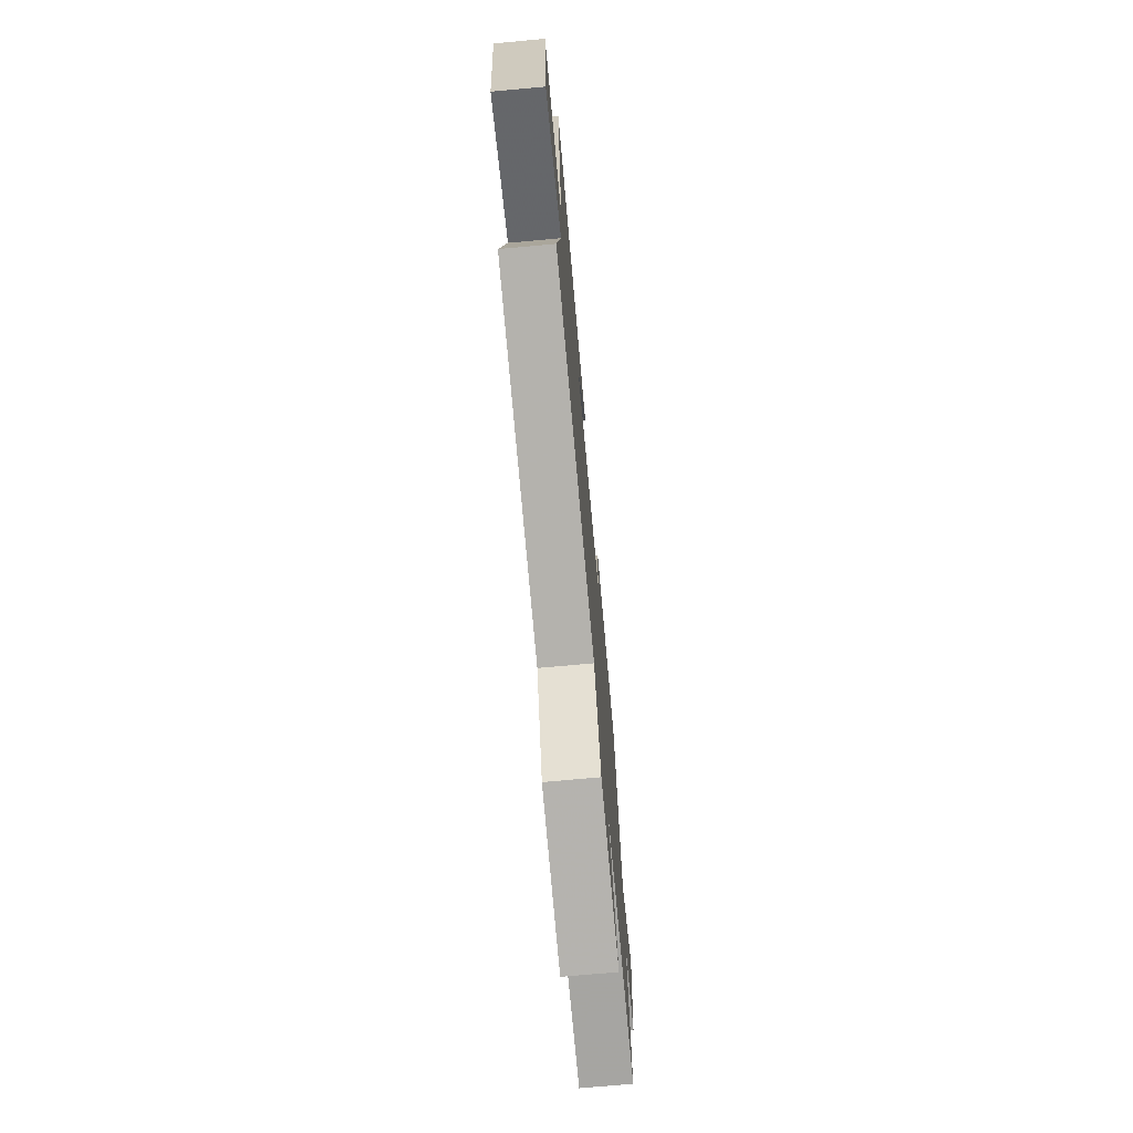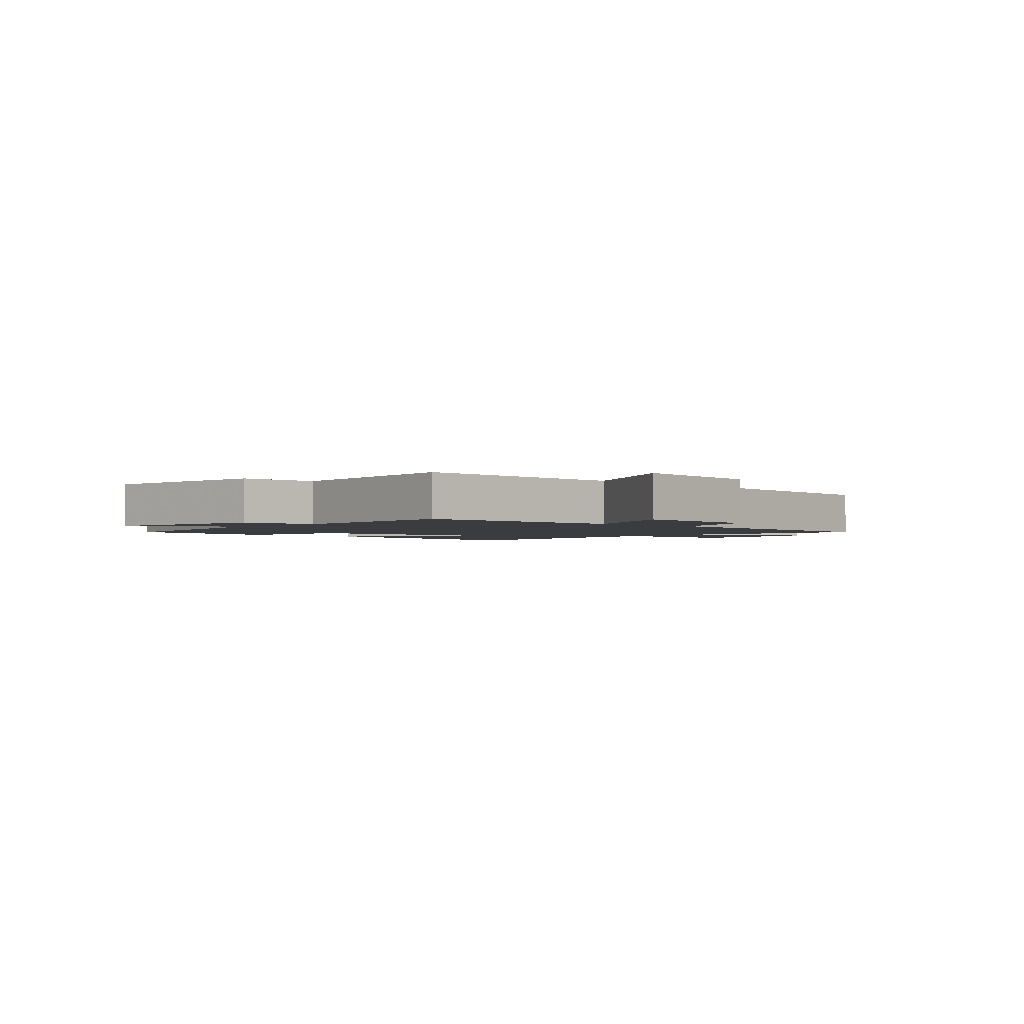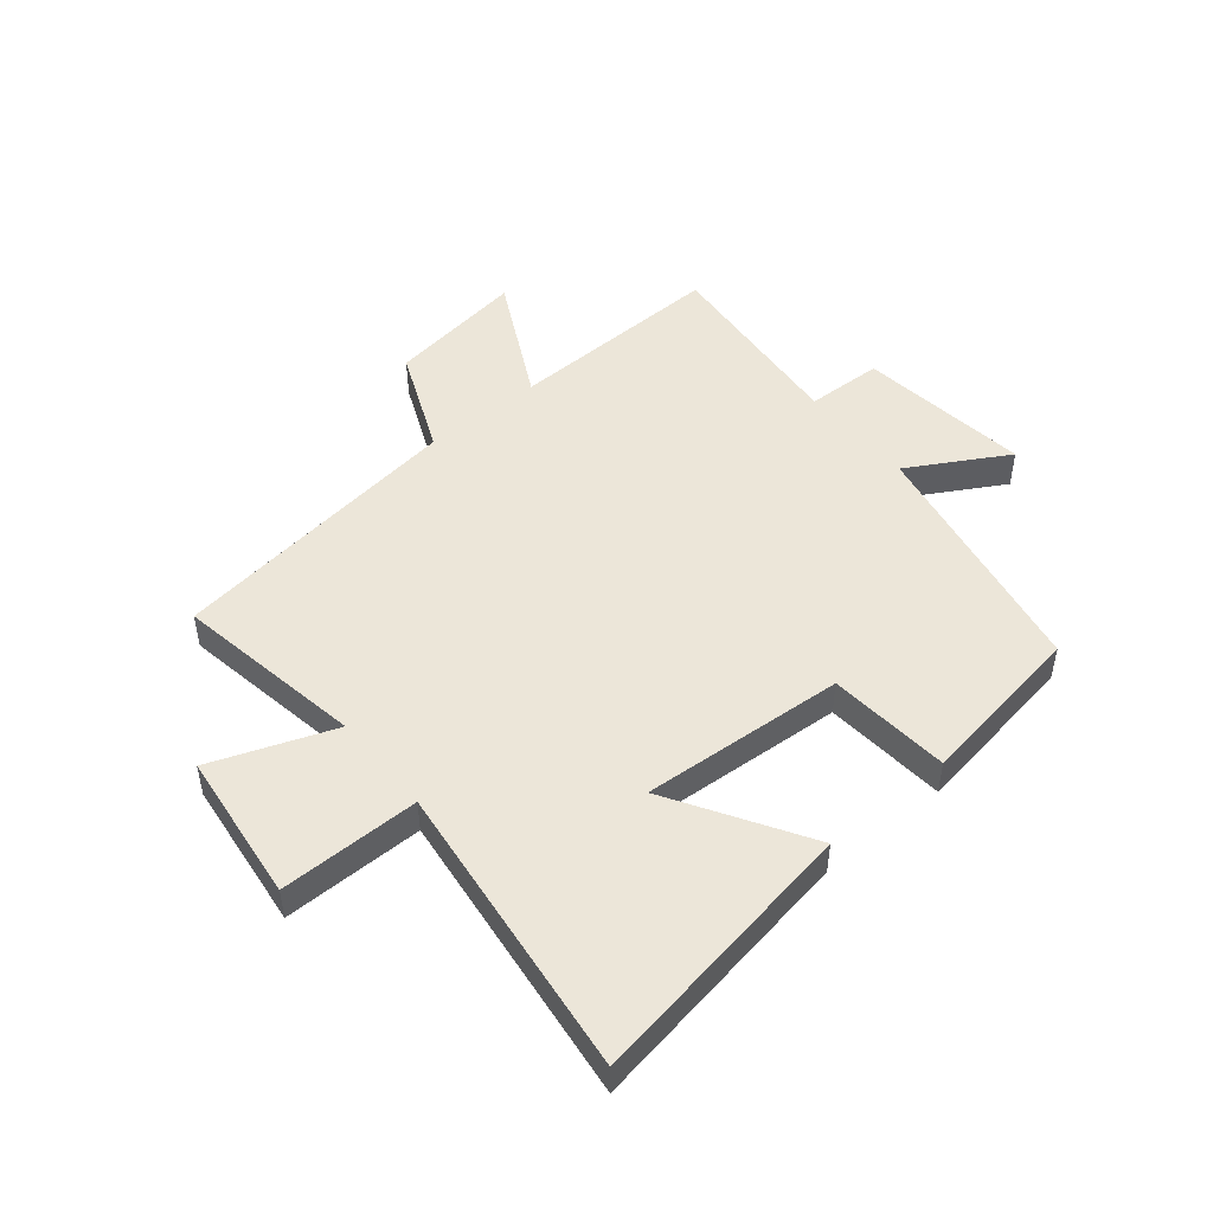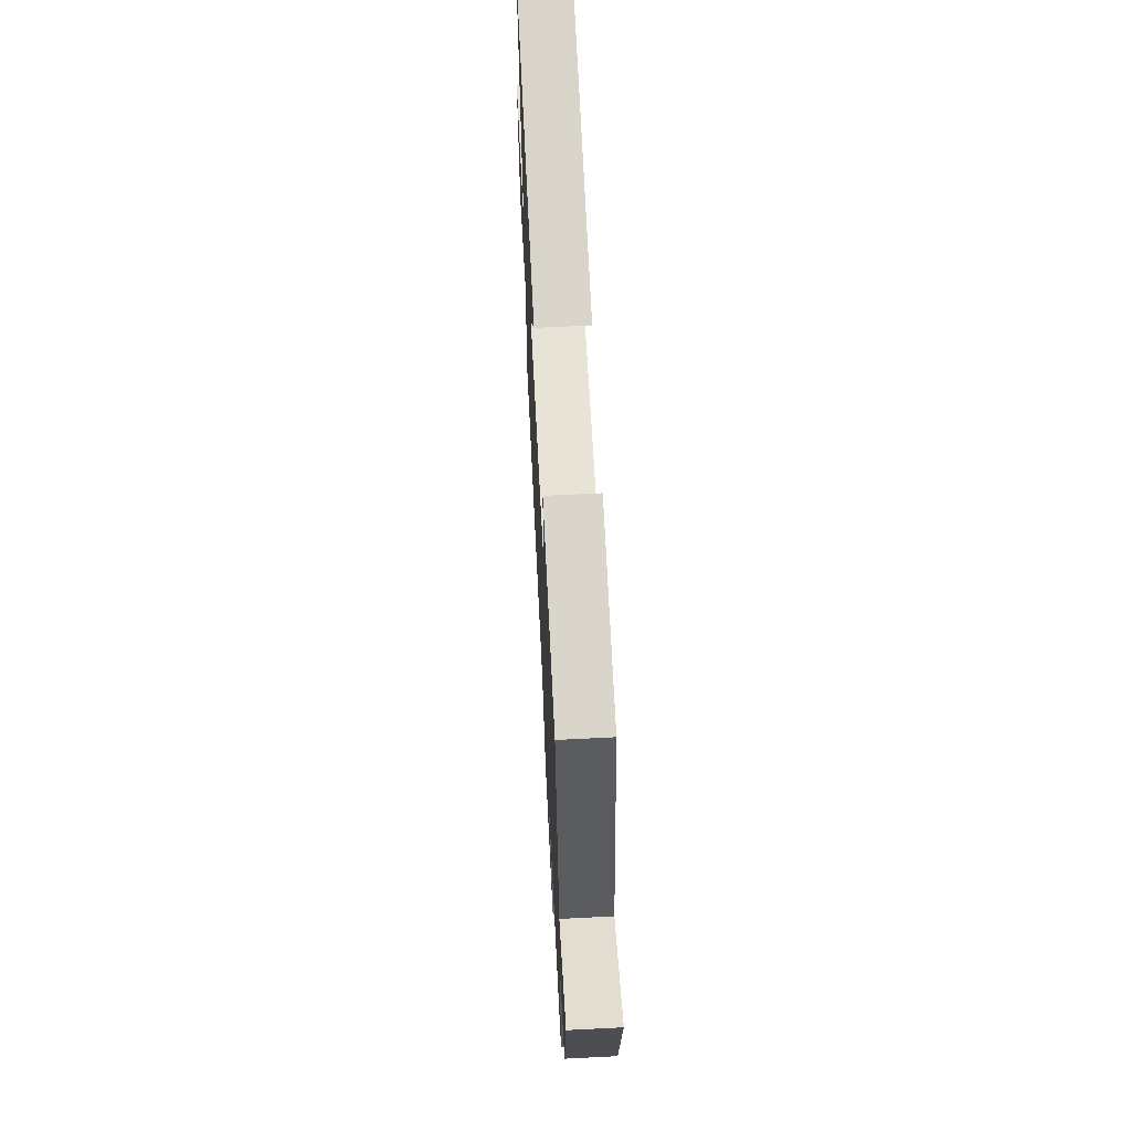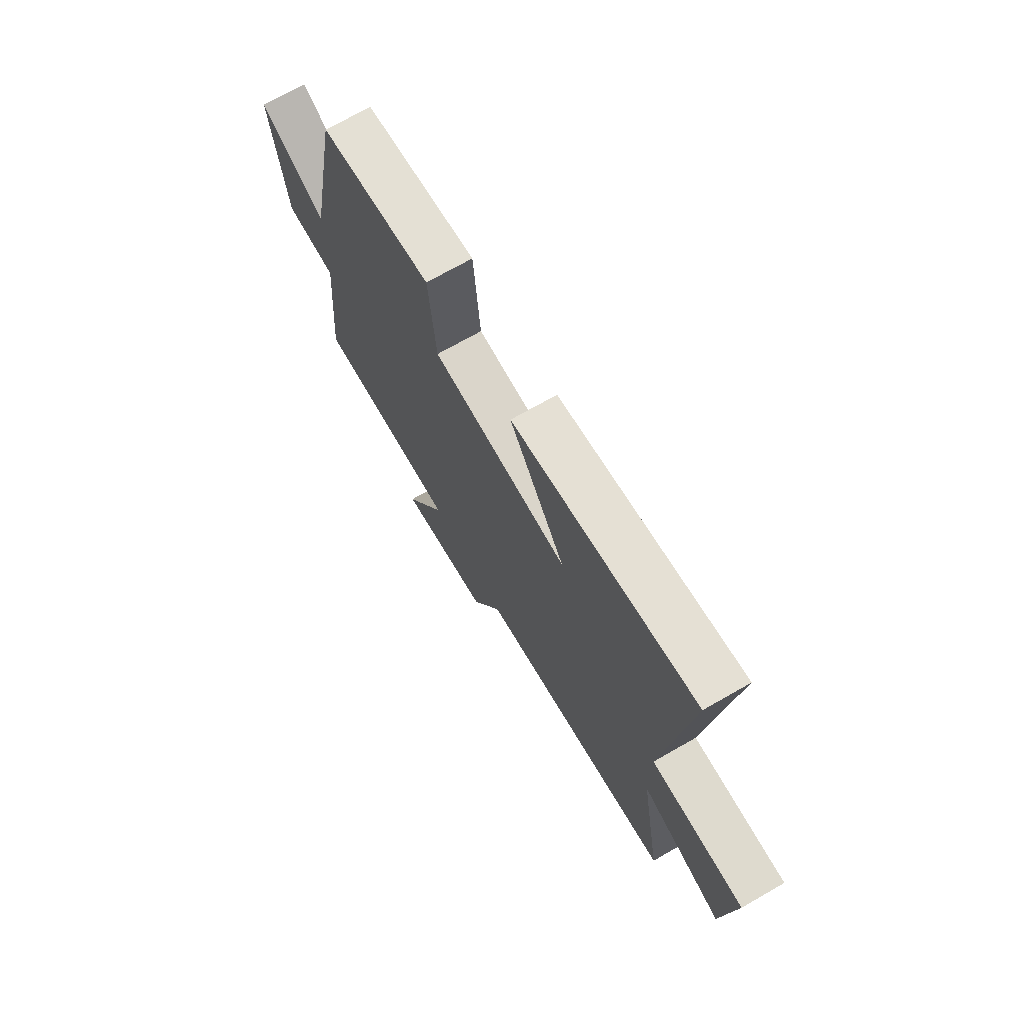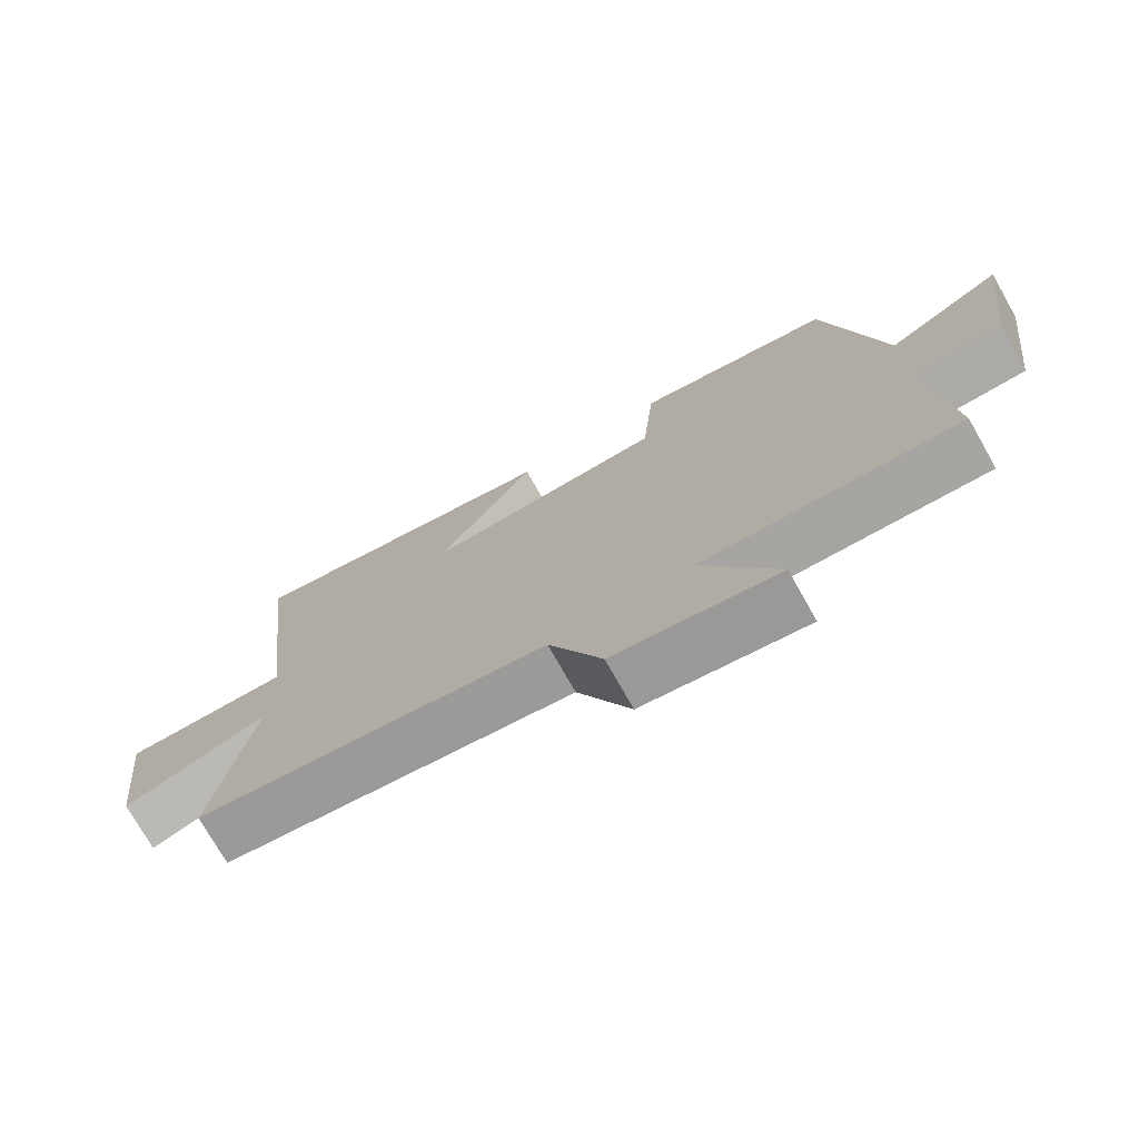
<metadata>
{"format":"obj","ext":"obj","renderer":"f3d","projection":"perspective","resolution":1024,"background":"white","views":[{"elev":-72.2,"azim":-84.8,"up":"+Z"},{"elev":-2.0,"azim":137.6,"up":"+Y"},{"elev":49.1,"azim":-39.5,"up":"+Y"},{"elev":65.6,"azim":87.1,"up":"+Z"},{"elev":71.2,"azim":-119.8,"up":"+Z"},{"elev":-74.5,"azim":29.5,"up":"+Z"}]}
</metadata>
<code>
v 0.529 0.07 -0.509
v 0.158 0.07 -0.5
v 0.267 0.07 -0.714
v 0.031 0.07 -0.68
v -0.046 0.07 -0.5
v -0.555 0.07 -0.432
v -0.5 0.07 -0.109
v -0.709 0.07 -0.187
v -0.739 0.07 0.069
v -0.5 0.07 0.069
v -0.561 0.07 0.578
v -0.092 0.07 0.5
v -0.234 0.07 0.267
v 0.114 0.07 0.291
v 0.132 0.07 0.5
v 0.419 0.07 0.456
v 0.5 0.07 0.029
v 0.669 0.07 0.126
v 0.631 0.07 -0.168
v 0.5 0.07 -0.173
v 0.529 0 -0.509
v 0.158 0 -0.5
v 0.267 0 -0.714
v 0.031 0 -0.68
v -0.046 0 -0.5
v -0.555 0 -0.432
v -0.5 0 -0.109
v -0.709 0 -0.187
v -0.739 0 0.069
v -0.5 0 0.069
v -0.561 0 0.578
v -0.092 0 0.5
v -0.234 0 0.267
v 0.114 0 0.291
v 0.132 0 0.5
v 0.419 0 0.456
v 0.5 0 0.029
v 0.669 0 0.126
v 0.631 0 -0.168
v 0.5 0 -0.173
f 17 18 19 20
f 15 16 17 20
f 14 15 20 1
f 13 14 1 2
f 10 11 12 13
f 10 13 2 3
f 7 8 9 10
f 7 10 3
f 5 6 7
f 5 7 3
f 3 4 5
f 40 39 38 37
f 40 37 36 35
f 21 40 35 34
f 22 21 34 33
f 33 32 31 30
f 23 22 33 30
f 30 29 28 27
f 23 30 27
f 27 26 25
f 23 27 25
f 25 24 23
f 1 21 22 2
f 2 22 23 3
f 3 23 24 4
f 4 24 25 5
f 5 25 26 6
f 6 26 27 7
f 7 27 28 8
f 8 28 29 9
f 9 29 30 10
f 10 30 31 11
f 11 31 32 12
f 12 32 33 13
f 13 33 34 14
f 14 34 35 15
f 15 35 36 16
f 16 36 37 17
f 17 37 38 18
f 18 38 39 19
f 19 39 40 20
f 20 40 21 1

</code>
